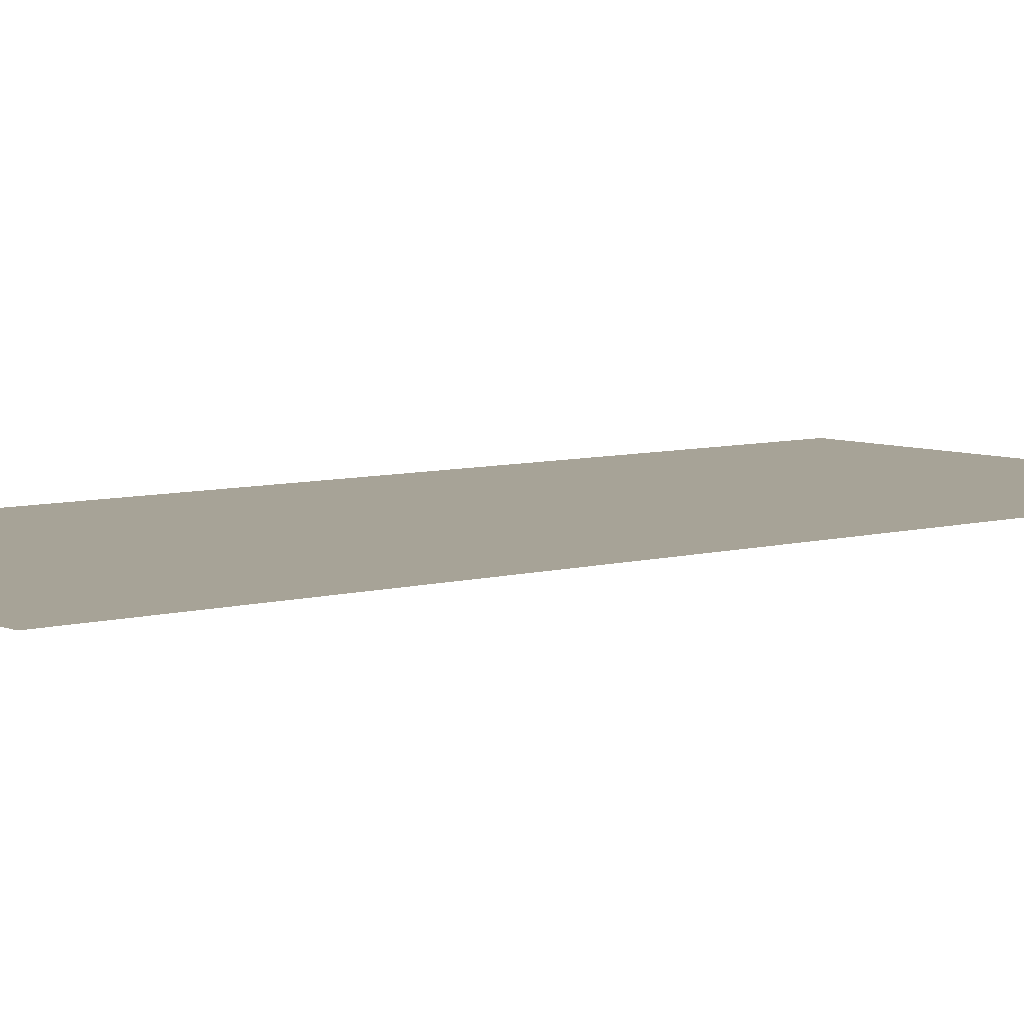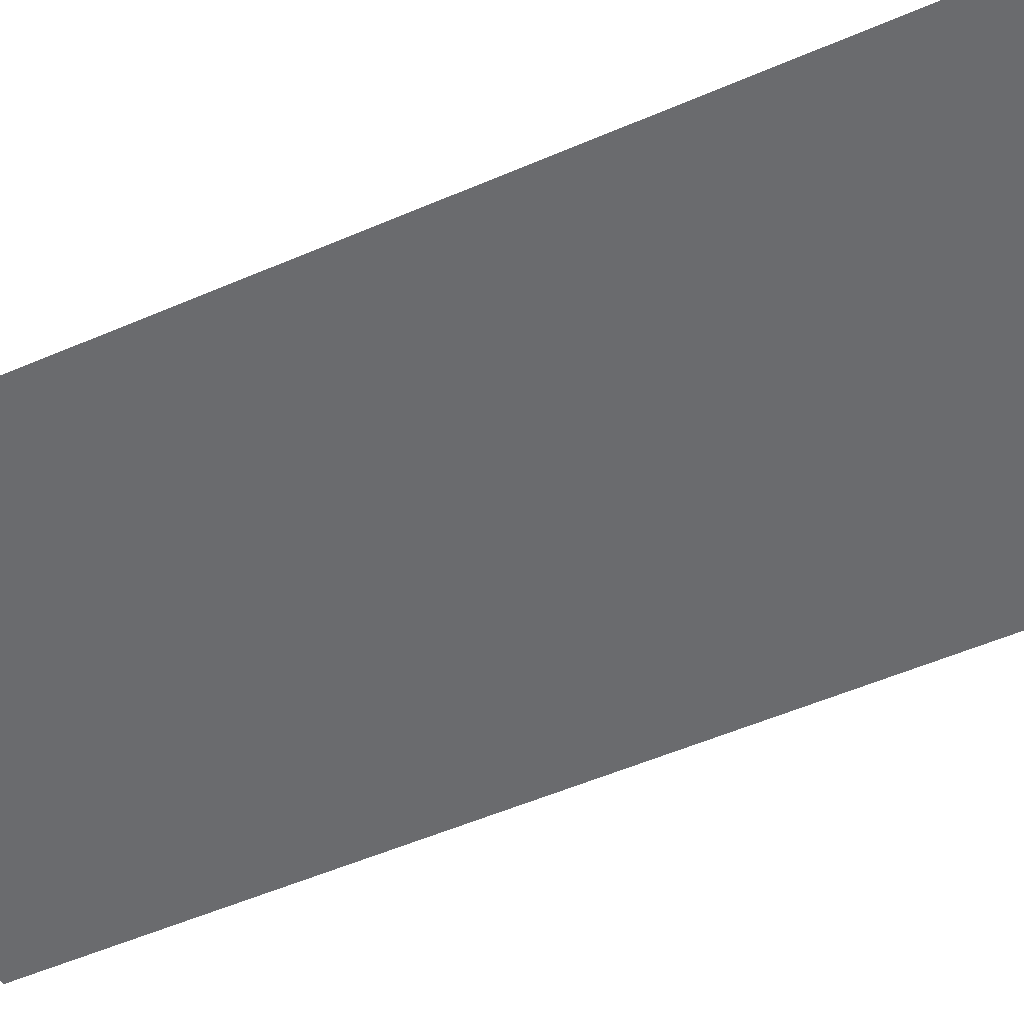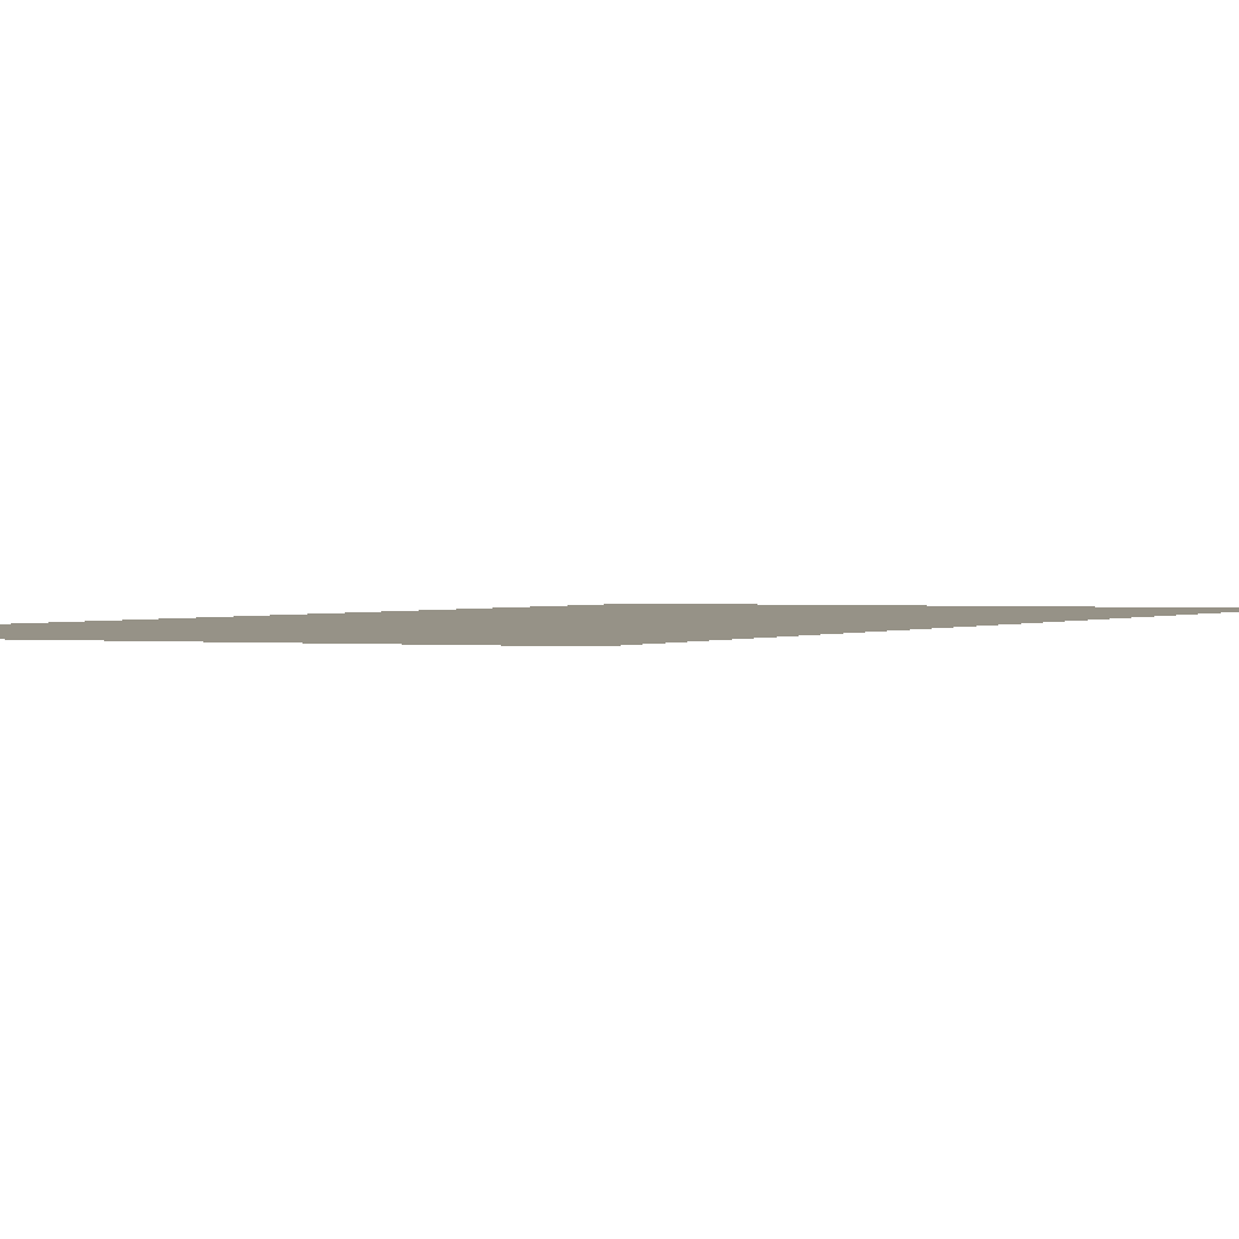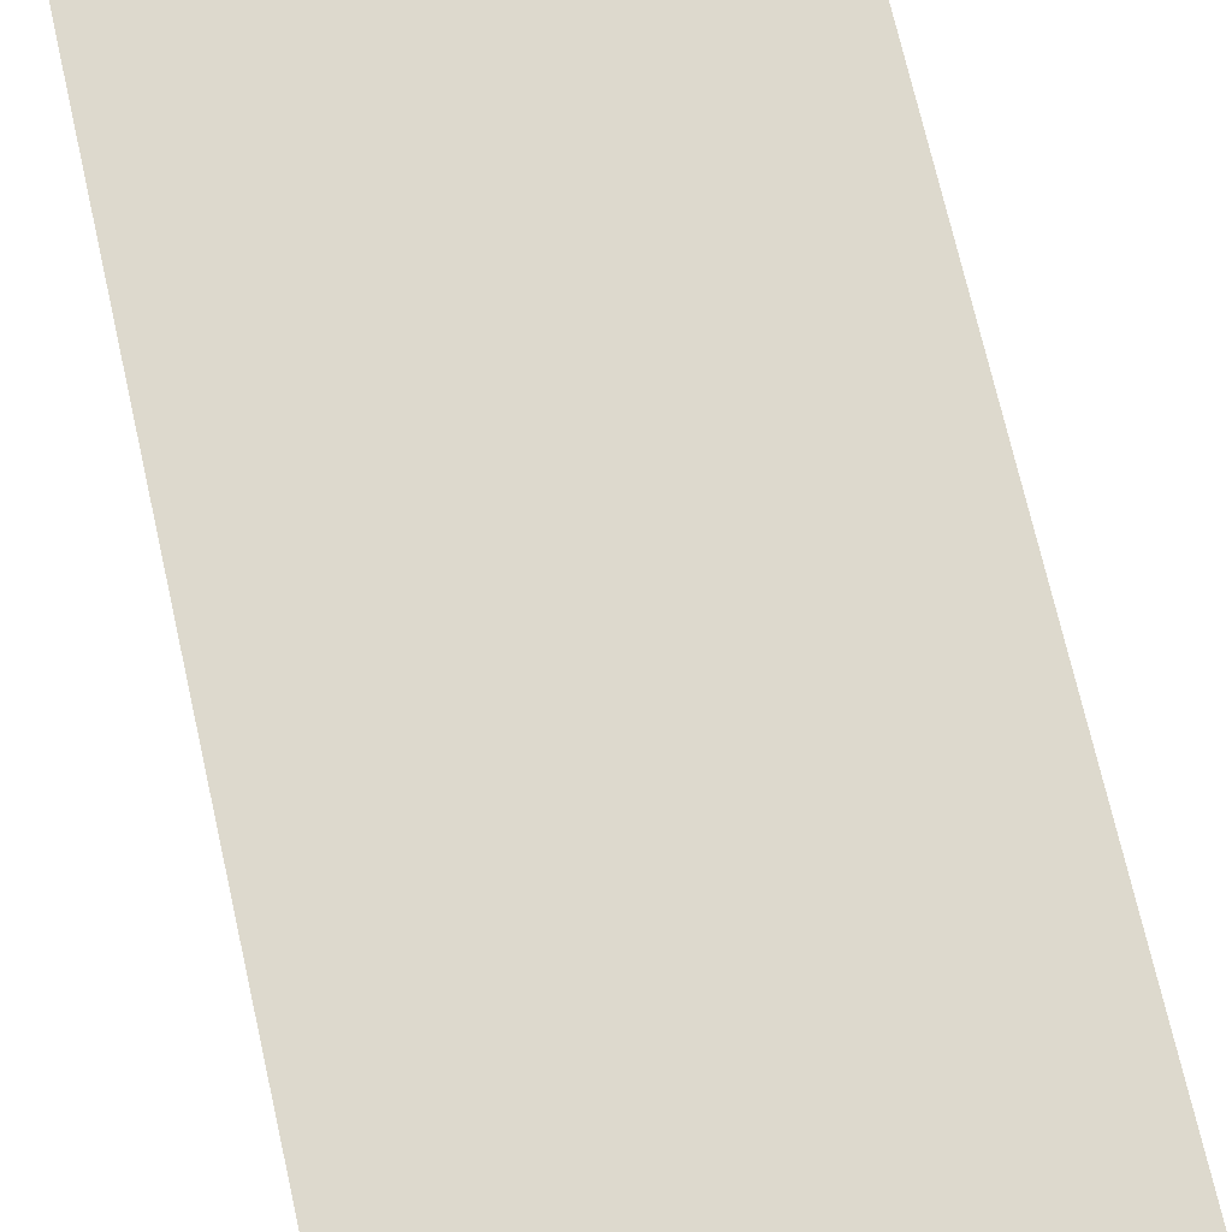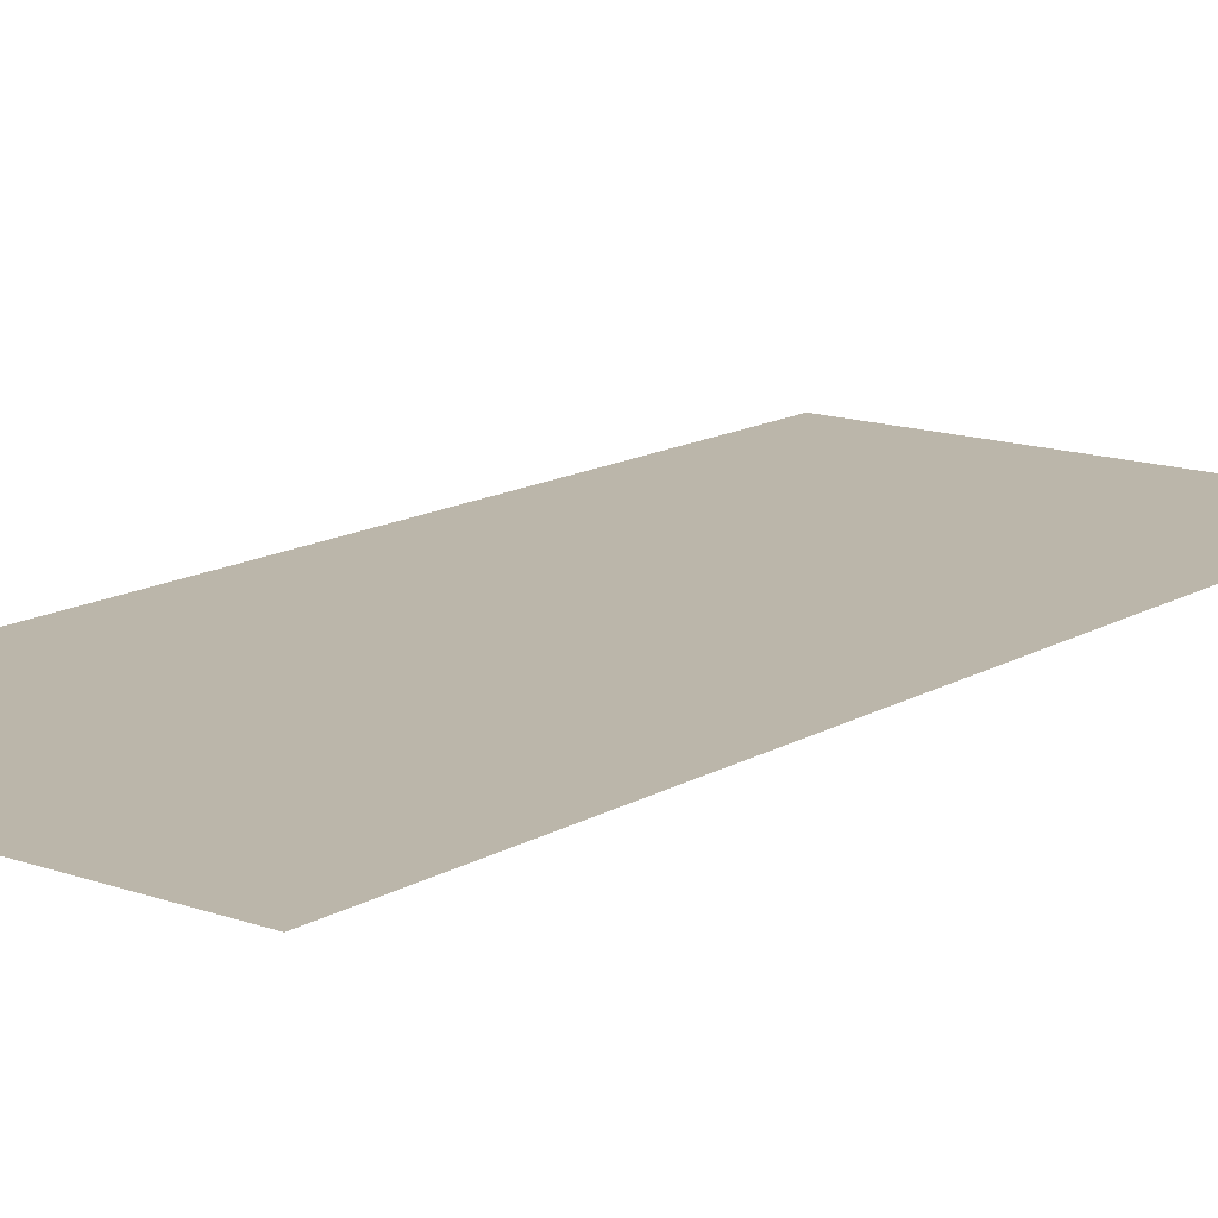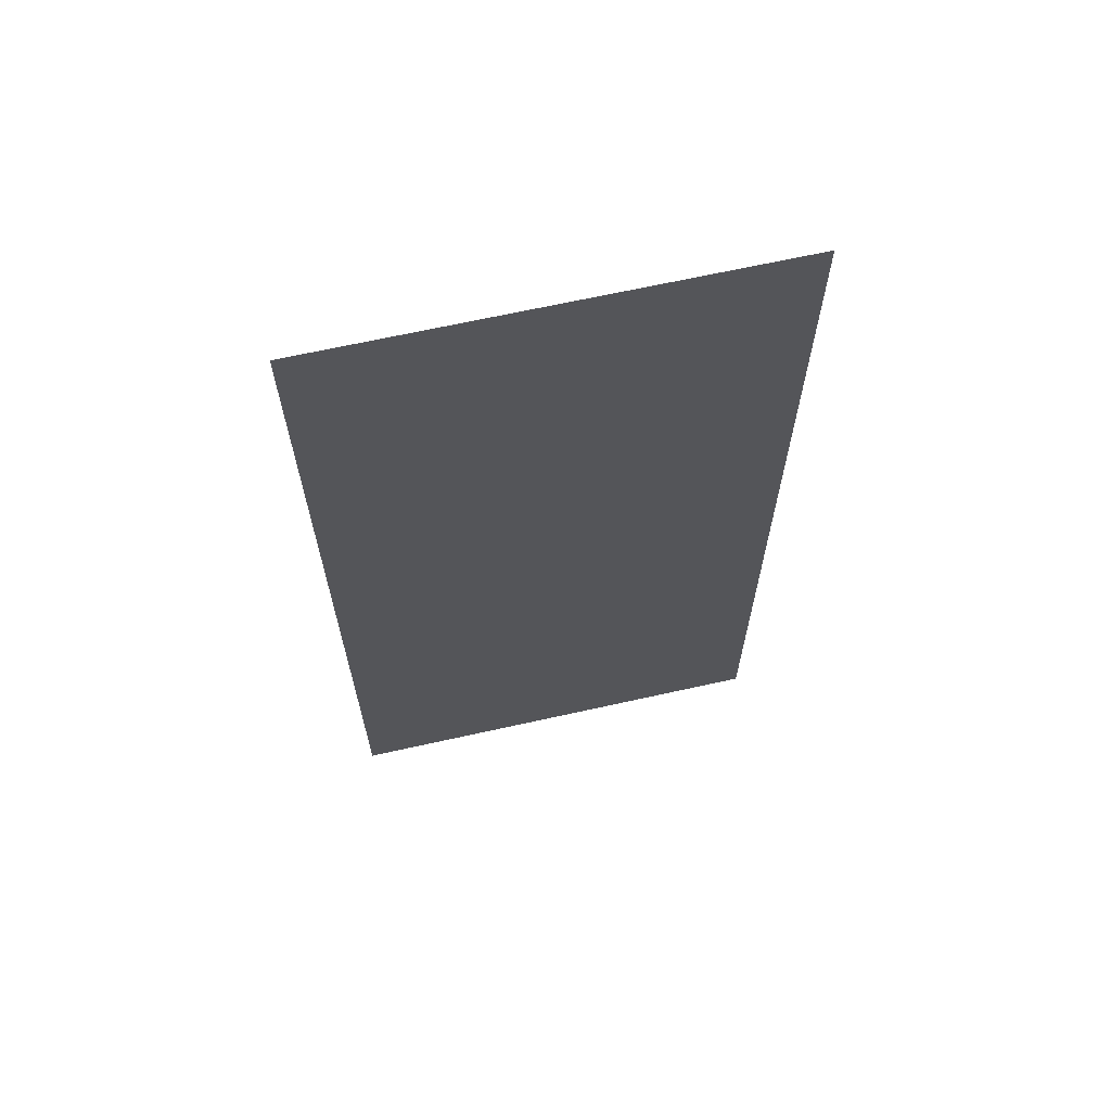
<metadata>
{"format":"obj","ext":"obj","renderer":"f3d","projection":"perspective","resolution":1024,"background":"white","views":[{"elev":6.7,"azim":-129.7,"up":"+Y"},{"elev":-53.4,"azim":114.8,"up":"+Y"},{"elev":1.1,"azim":25.2,"up":"+Y"},{"elev":72.0,"azim":-12.8,"up":"+Y"},{"elev":14.1,"azim":-141.9,"up":"+Y"},{"elev":66.9,"azim":-12.6,"up":"+Z"}]}
</metadata>
<code>
o Decal_1_Plane.009
v -0.288 0 0.6363
v 0.288 0 0.6363
v -0.288 0 -0.6363
v 0.288 0 -0.6363
f 1 2 4 3

</code>
